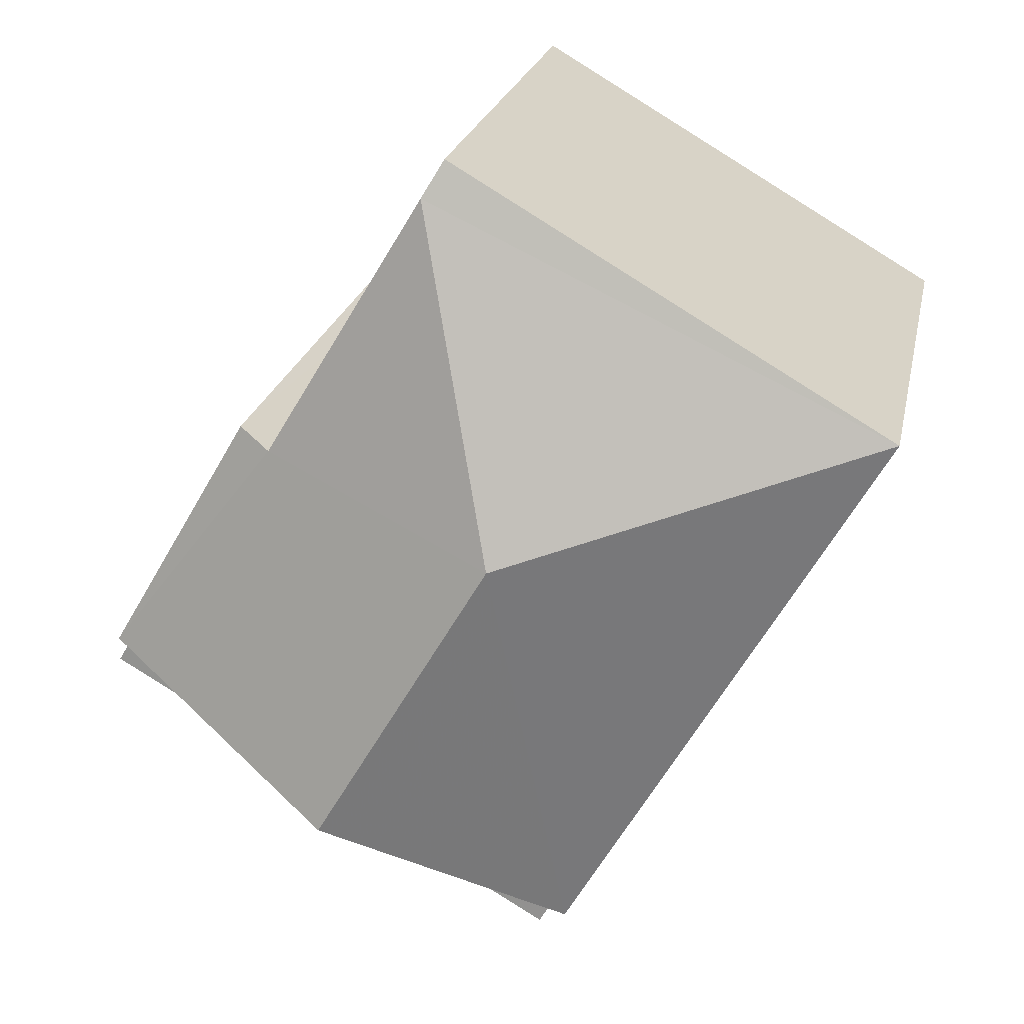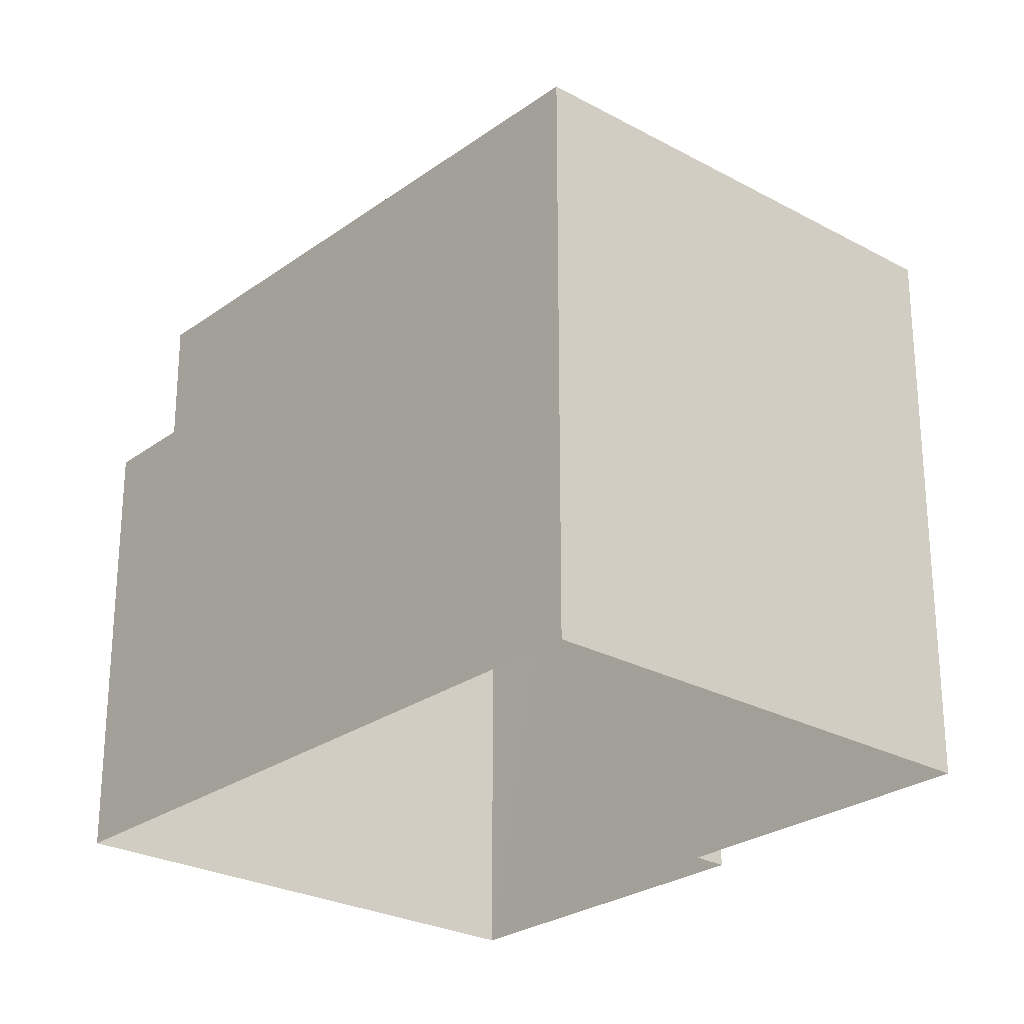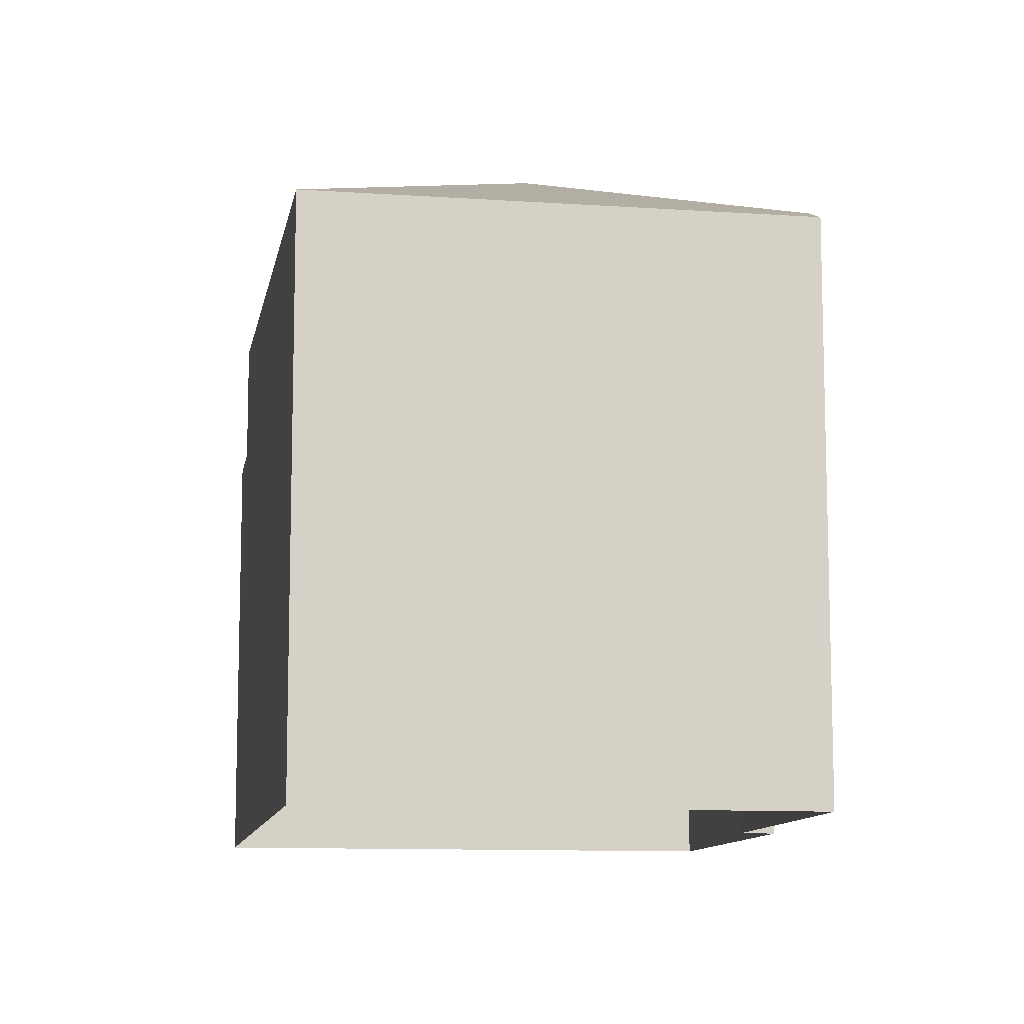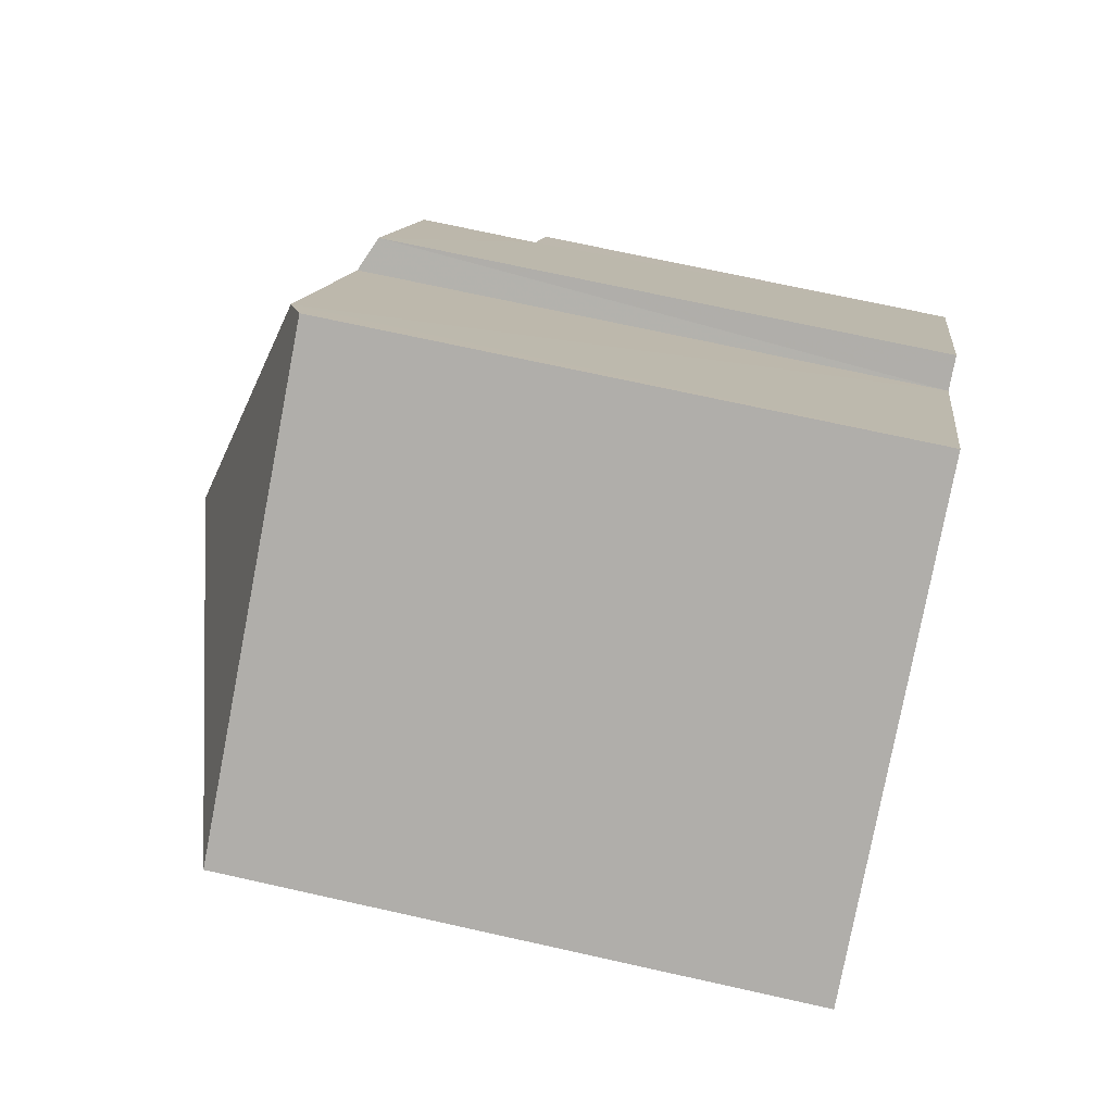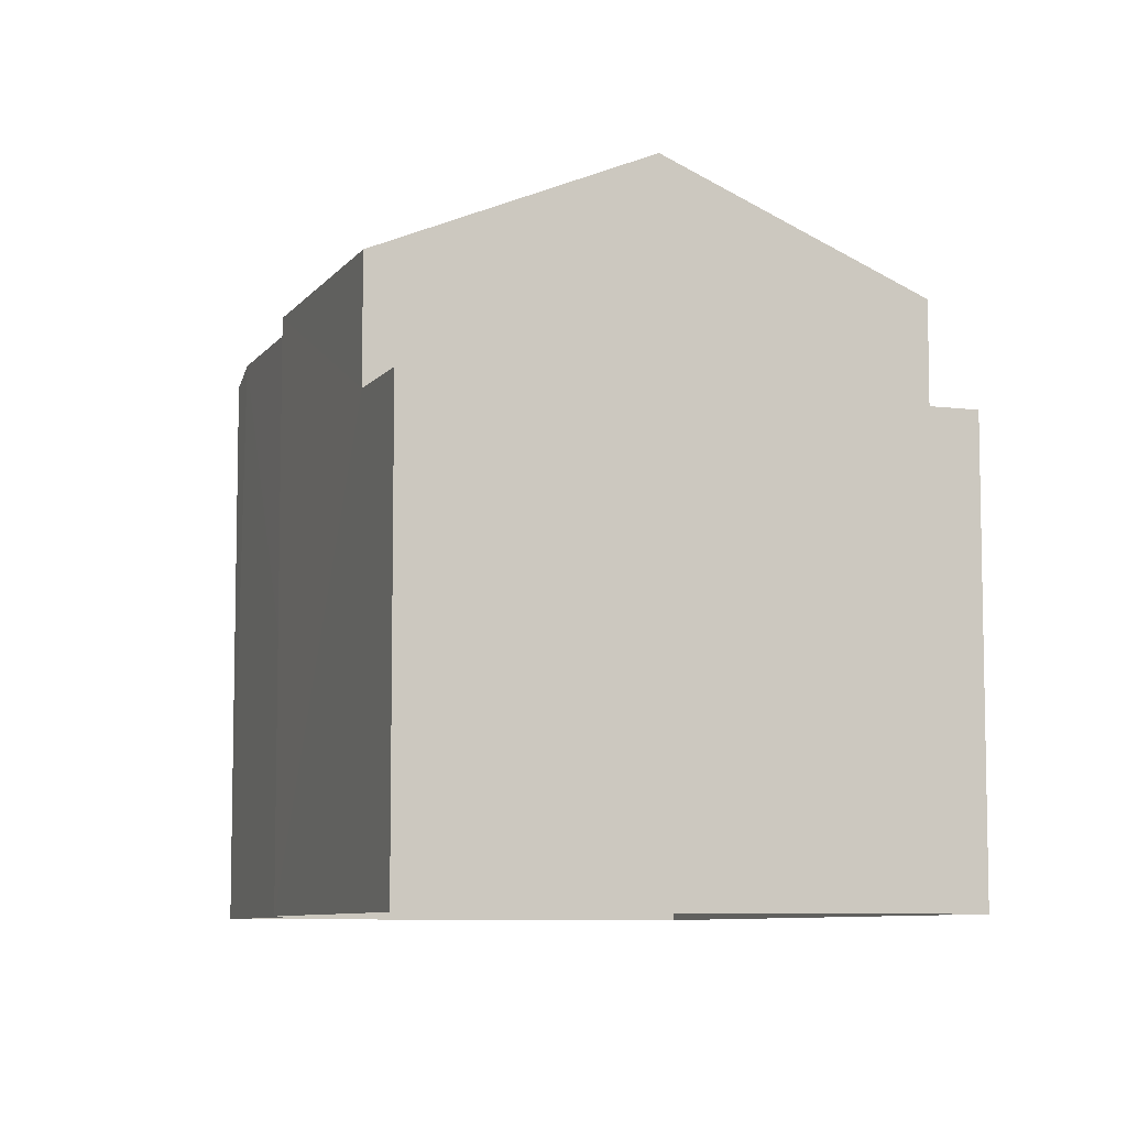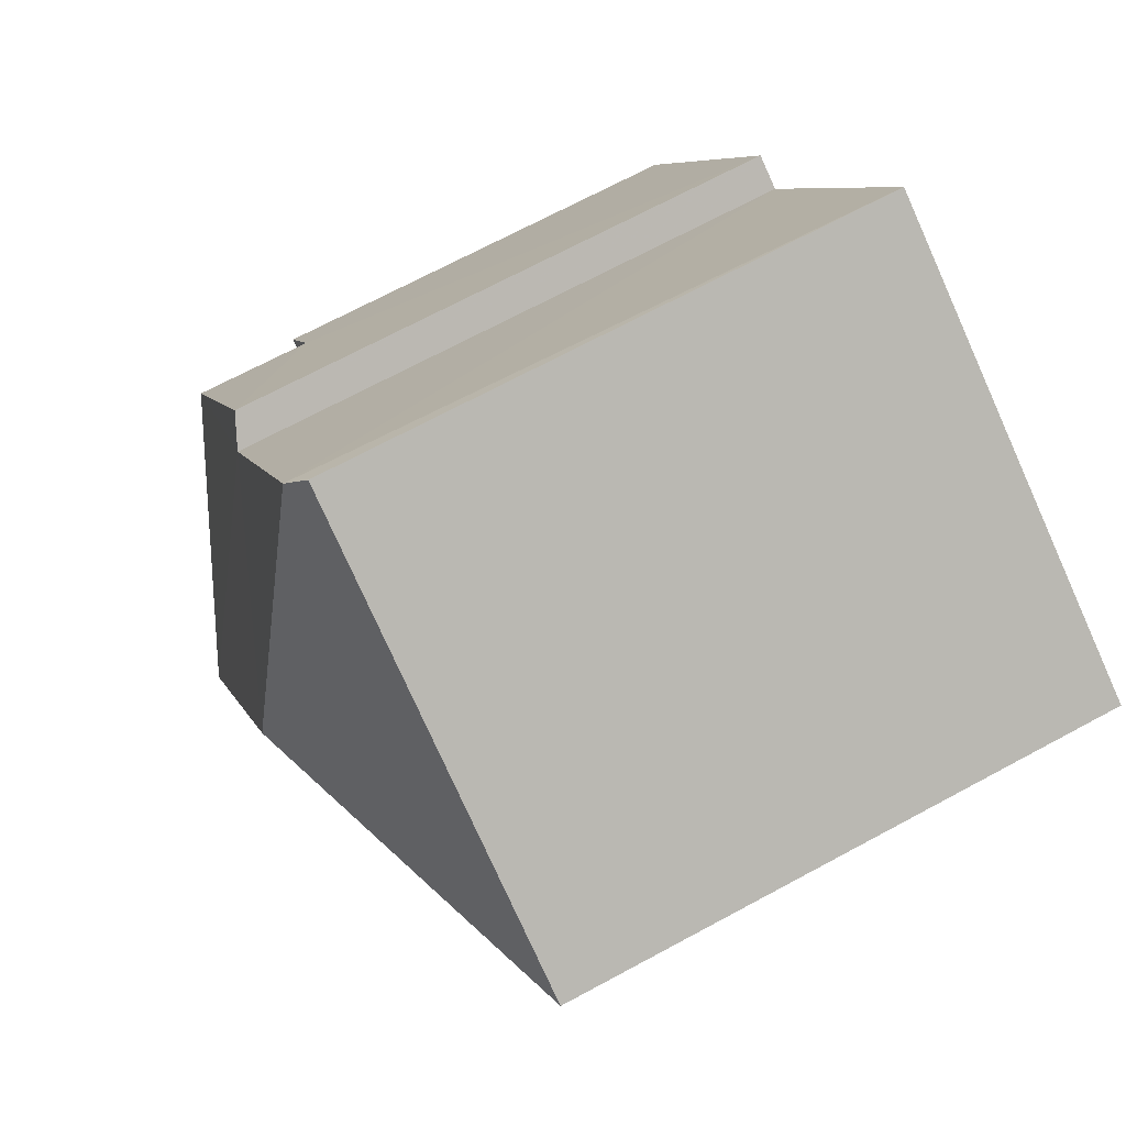
<metadata>
{"format":"obj","ext":"obj","renderer":"f3d","projection":"perspective","resolution":1024,"background":"white","views":[{"elev":21.4,"azim":11.1,"up":"+Y"},{"elev":-25.9,"azim":108.6,"up":"+Z"},{"elev":-10.6,"azim":139.9,"up":"+Z"},{"elev":71.0,"azim":102.6,"up":"+Y"},{"elev":-7.8,"azim":-50.4,"up":"+Z"},{"elev":69.7,"azim":61.6,"up":"+Y"}]}
</metadata>
<code>
v -2.24e+05 -1.271e+05 17.34
v -2.24e+05 -1.271e+05 17.34
v -2.24e+05 -1.271e+05 17.34
v -2.24e+05 -1.271e+05 17.34
v -2.24e+05 -1.271e+05 17.34
v -2.24e+05 -1.271e+05 17.34
v -2.24e+05 -1.271e+05 24.54
v -2.24e+05 -1.271e+05 24.54
v -2.24e+05 -1.271e+05 25.97
v -2.24e+05 -1.271e+05 25.97
v -2.24e+05 -1.271e+05 24.74
v -2.24e+05 -1.271e+05 24.54
v -2.24e+05 -1.271e+05 24.73
v -2.24e+05 -1.271e+05 24.54
v -2.24e+05 -1.271e+05 24.54
v -2.24e+05 -1.271e+05 22.99
v -2.24e+05 -1.271e+05 22.99
v -2.24e+05 -1.271e+05 22.99
v -2.24e+05 -1.271e+05 22.99
f 1 2 3
f 3 2 4
f 1 5 2
f 4 2 6
f 7 8 9
f 10 7 9
f 8 11 9
f 8 12 11
f 9 13 10
f 10 13 14
f 9 11 13
f 14 13 15
f 16 17 18
f 19 16 18
f 8 19 4
f 4 19 3
f 8 7 19
f 3 19 18
f 18 1 3
f 18 17 1
f 13 11 2
f 2 11 6
f 11 12 6
f 12 8 4
f 6 12 4
f 14 15 16
f 15 5 16
f 16 1 17
f 16 5 1
f 15 2 5
f 15 13 2
f 14 16 10
f 16 19 10
f 19 7 10

</code>
